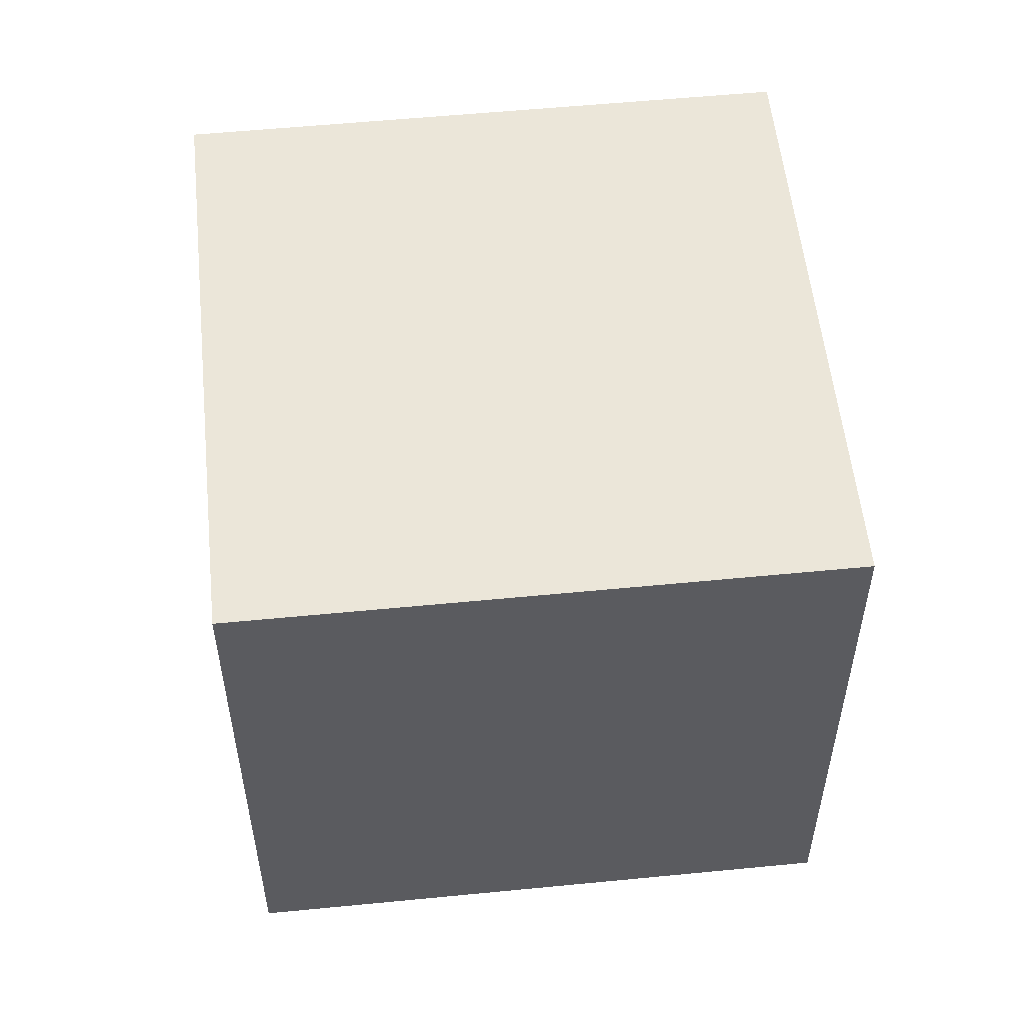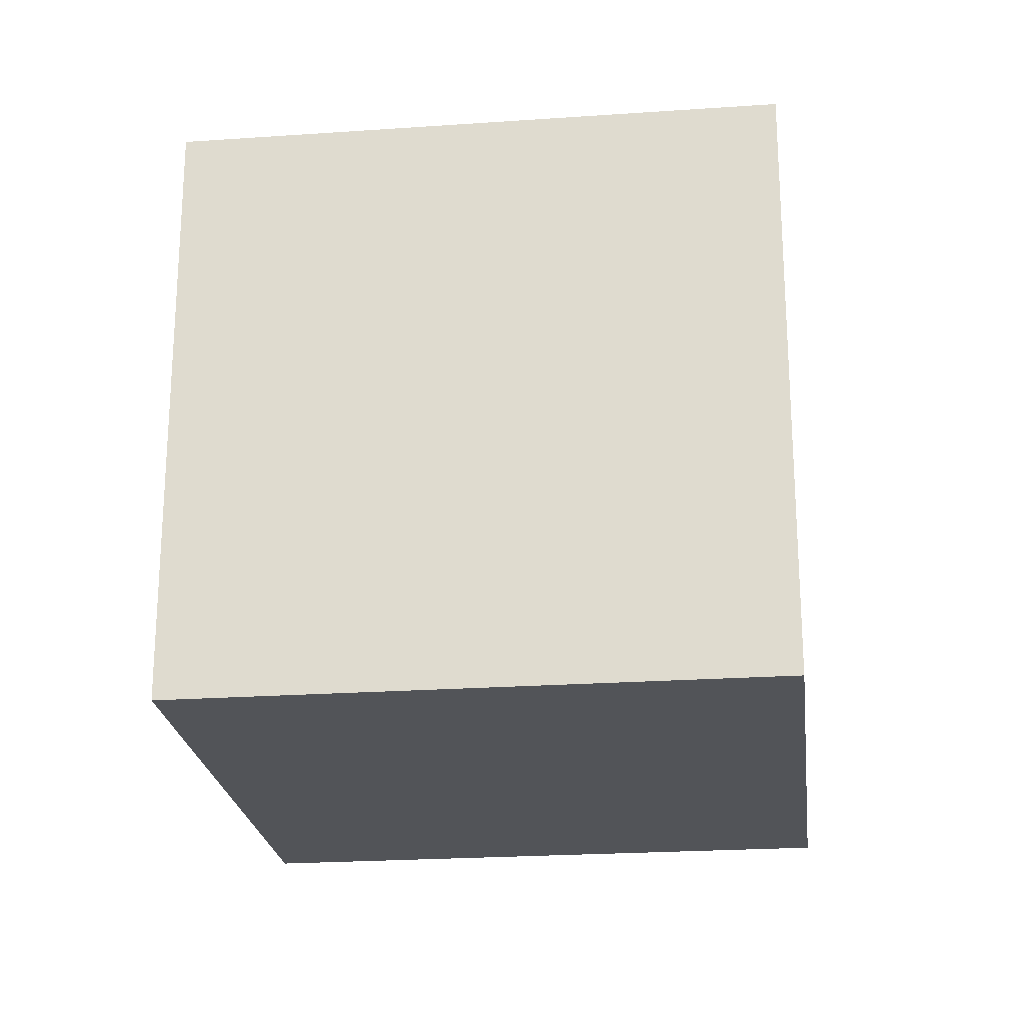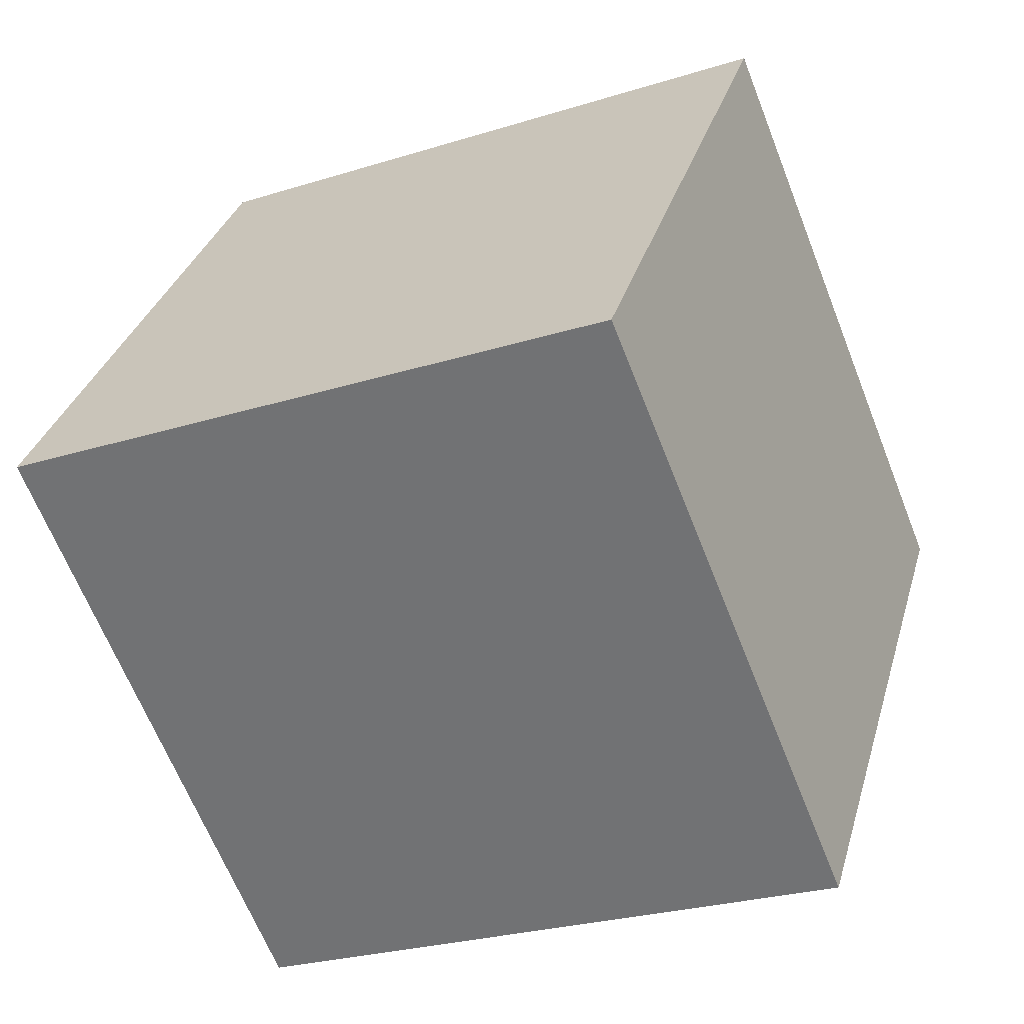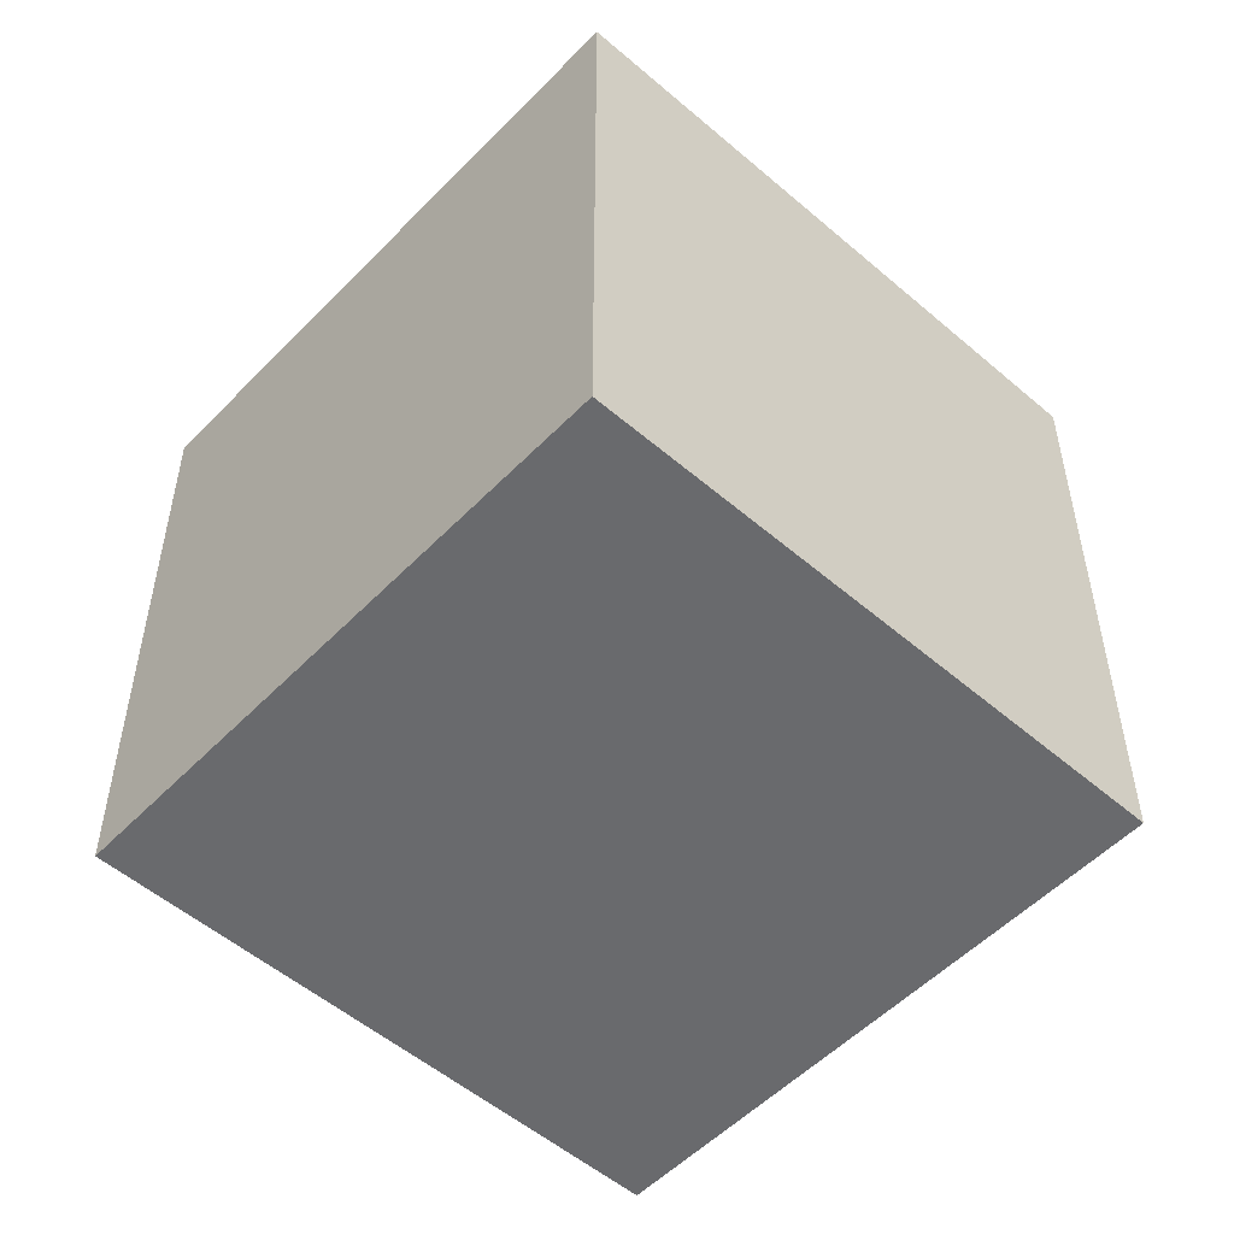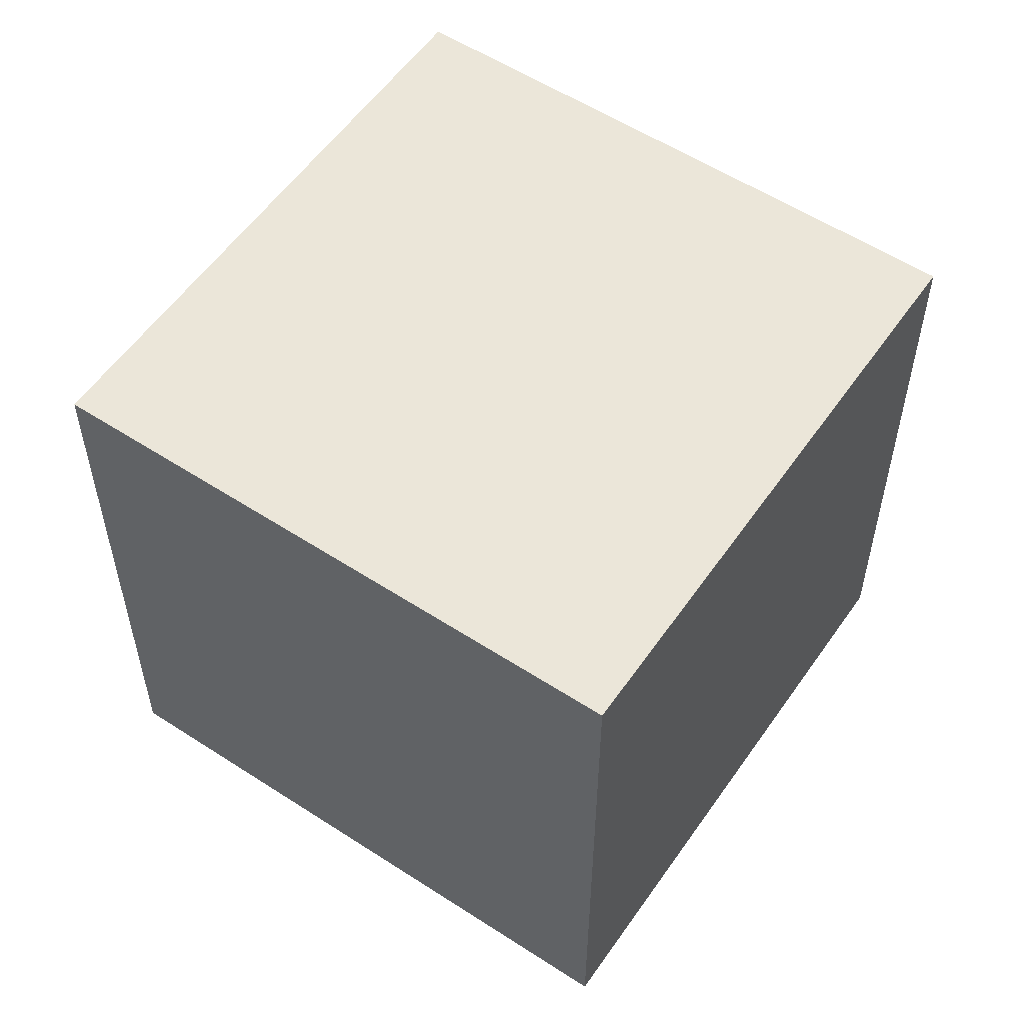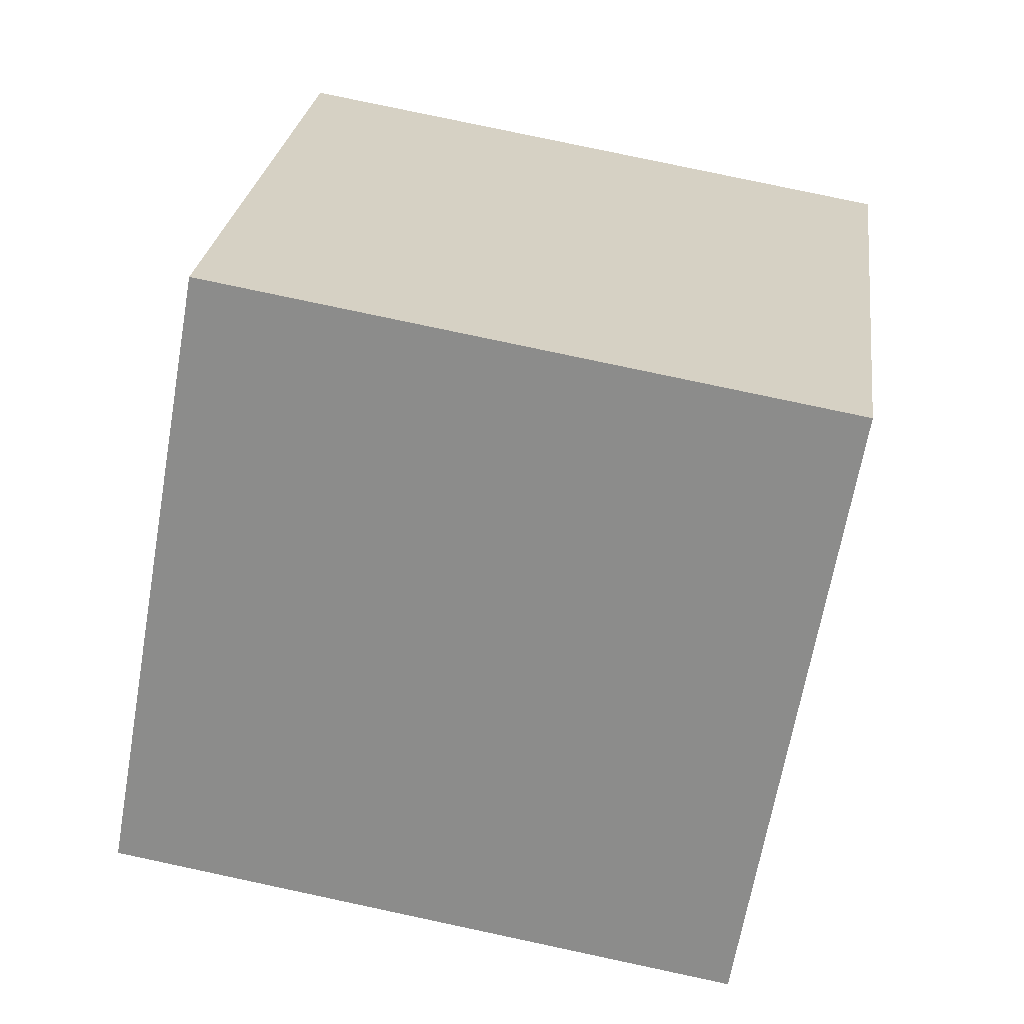
<metadata>
{"format":"obj","ext":"obj","renderer":"f3d","projection":"perspective","resolution":1024,"background":"white","views":[{"elev":55.3,"azim":-60.6,"up":"+Y"},{"elev":-22.9,"azim":-137.9,"up":"+Y"},{"elev":-26.0,"azim":-63.5,"up":"+Z"},{"elev":-53.1,"azim":82.7,"up":"+Y"},{"elev":56.0,"azim":-20.4,"up":"+Y"},{"elev":80.0,"azim":102.0,"up":"+Z"}]}
</metadata>
<code>
v 1.445 -1.056 1.752
v 2.261 -1.056 1.174
v 1.445 -0.0564 1.752
v 2.261 -0.0564 1.174
v 0.8674 -0.0564 0.9358
v 1.684 -0.0564 0.358
v 0.8674 -1.056 0.9358
v 1.684 -1.056 0.358
f 1 2 3
f 3 2 4
f 3 4 5
f 5 4 6
f 5 6 7
f 7 6 8
f 7 8 1
f 1 8 2
f 2 8 4
f 4 8 6
f 7 1 5
f 5 1 3

</code>
